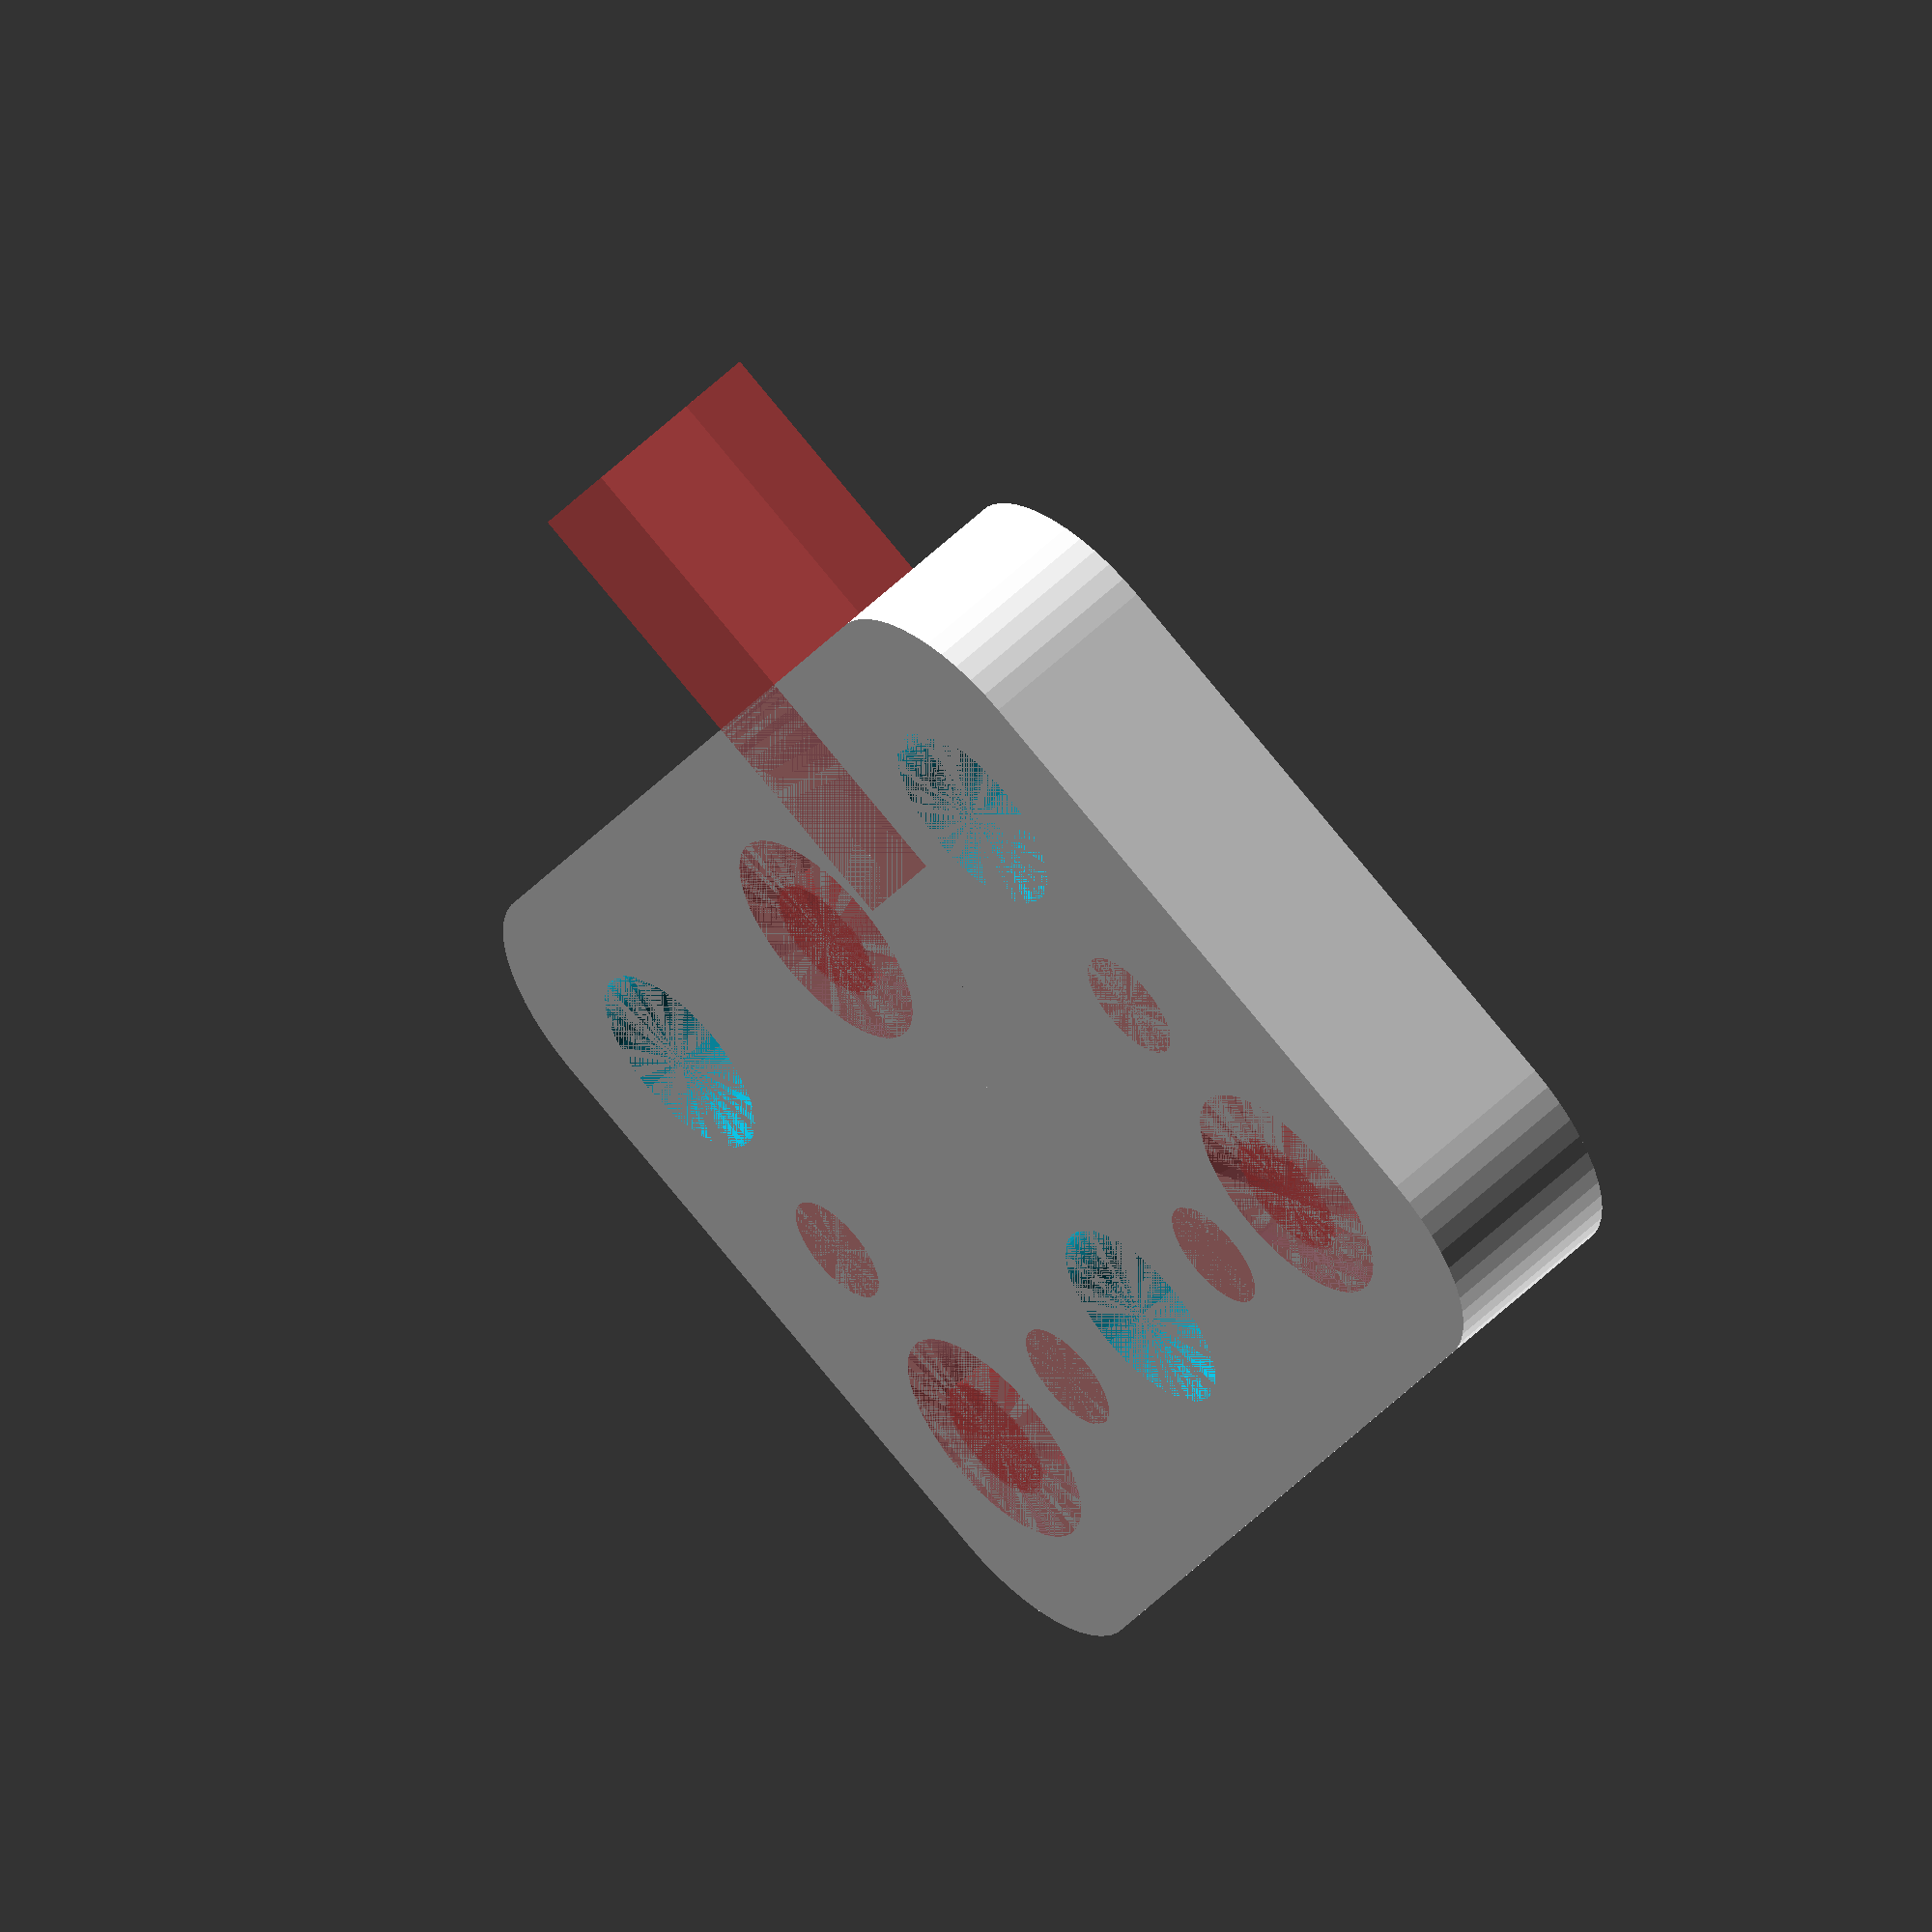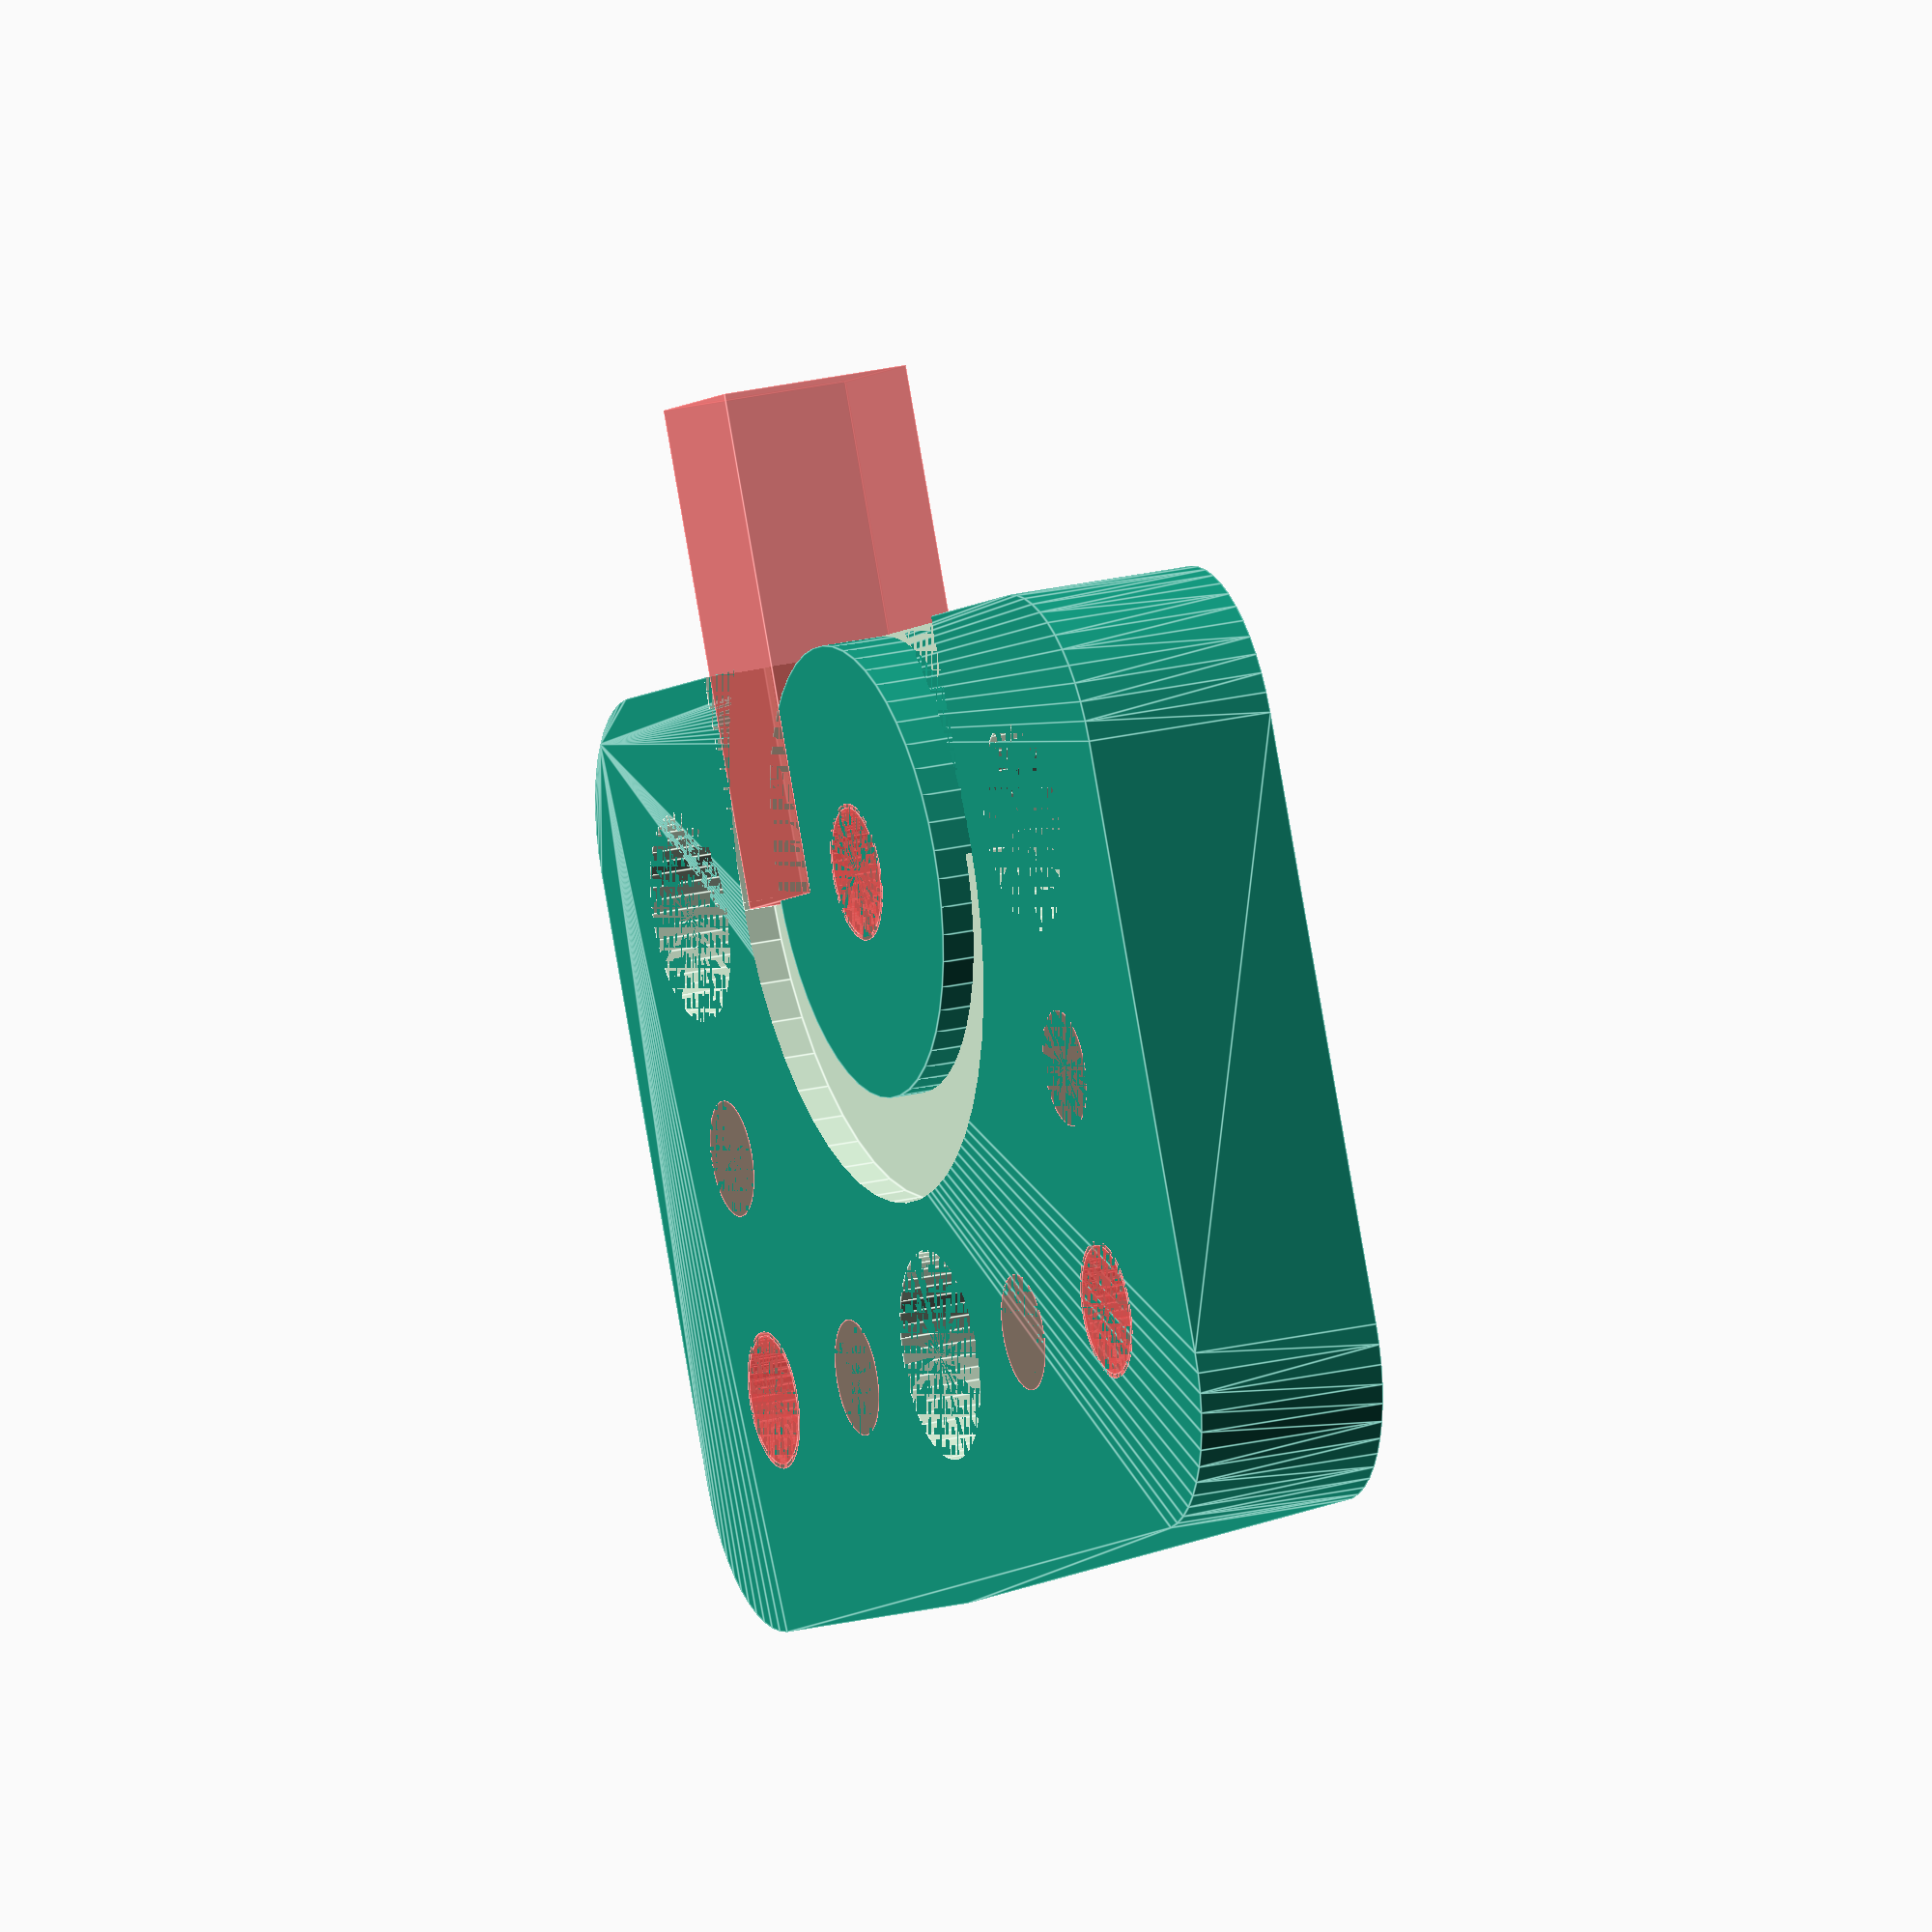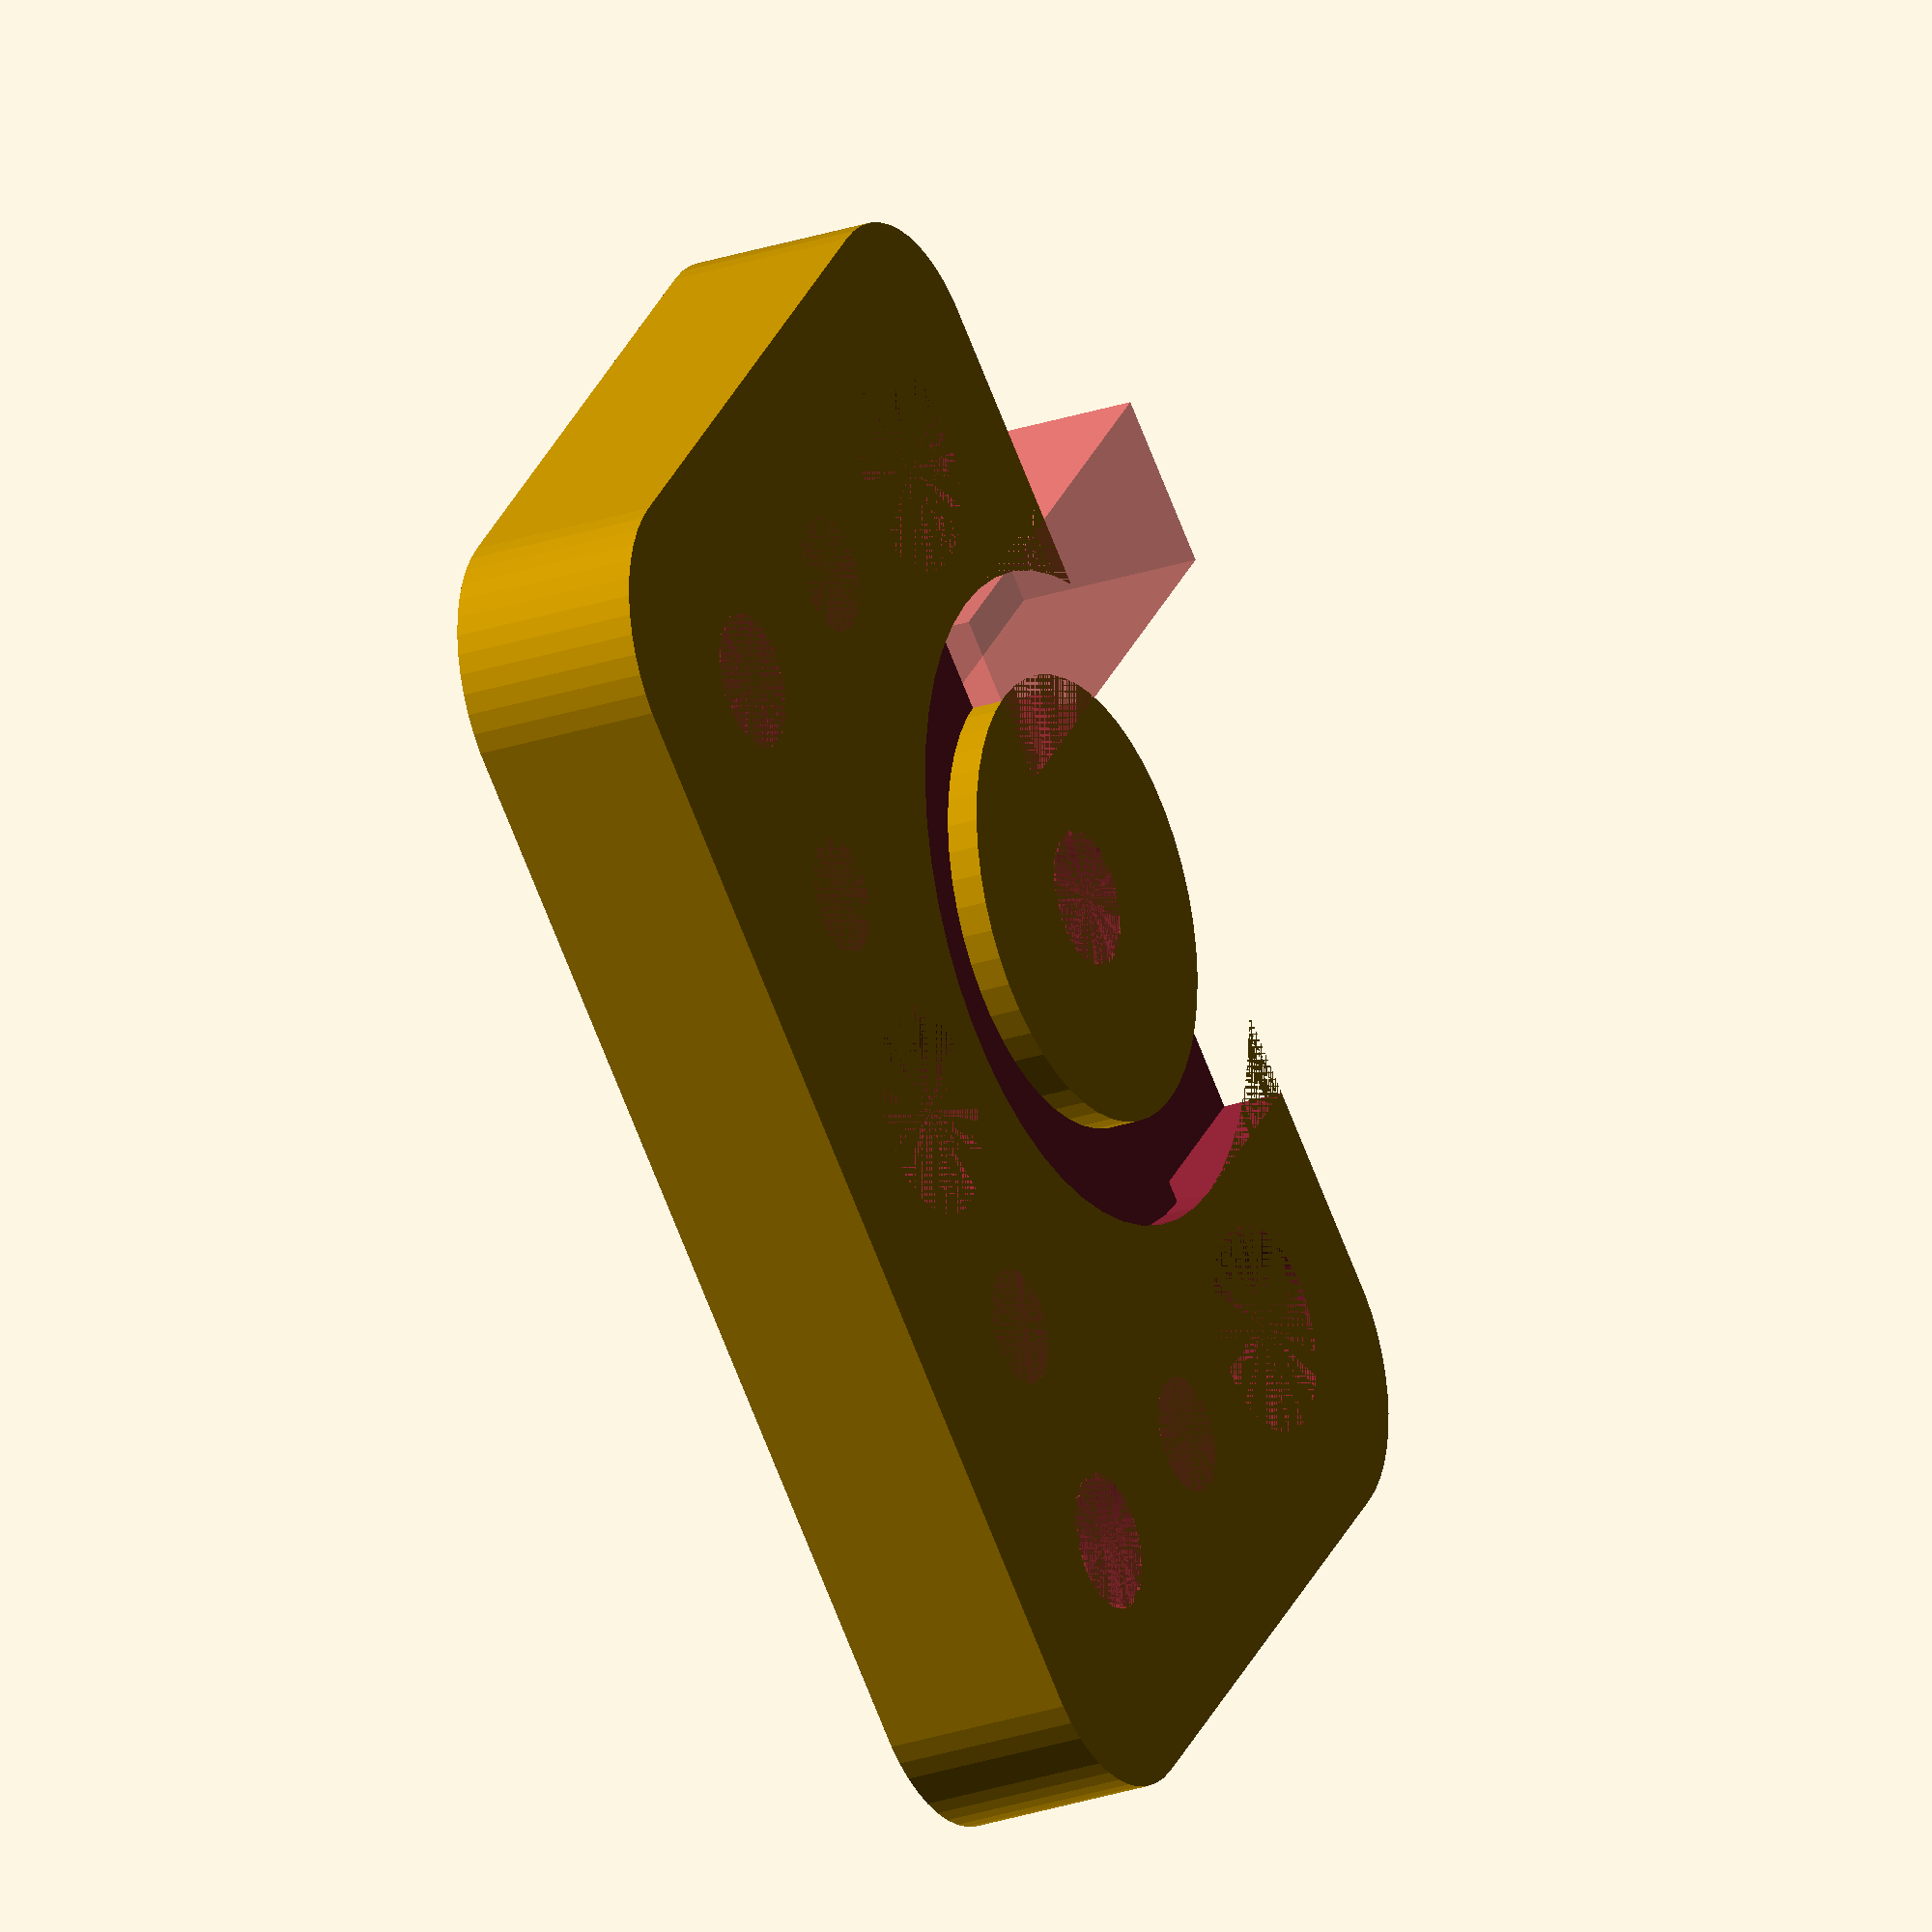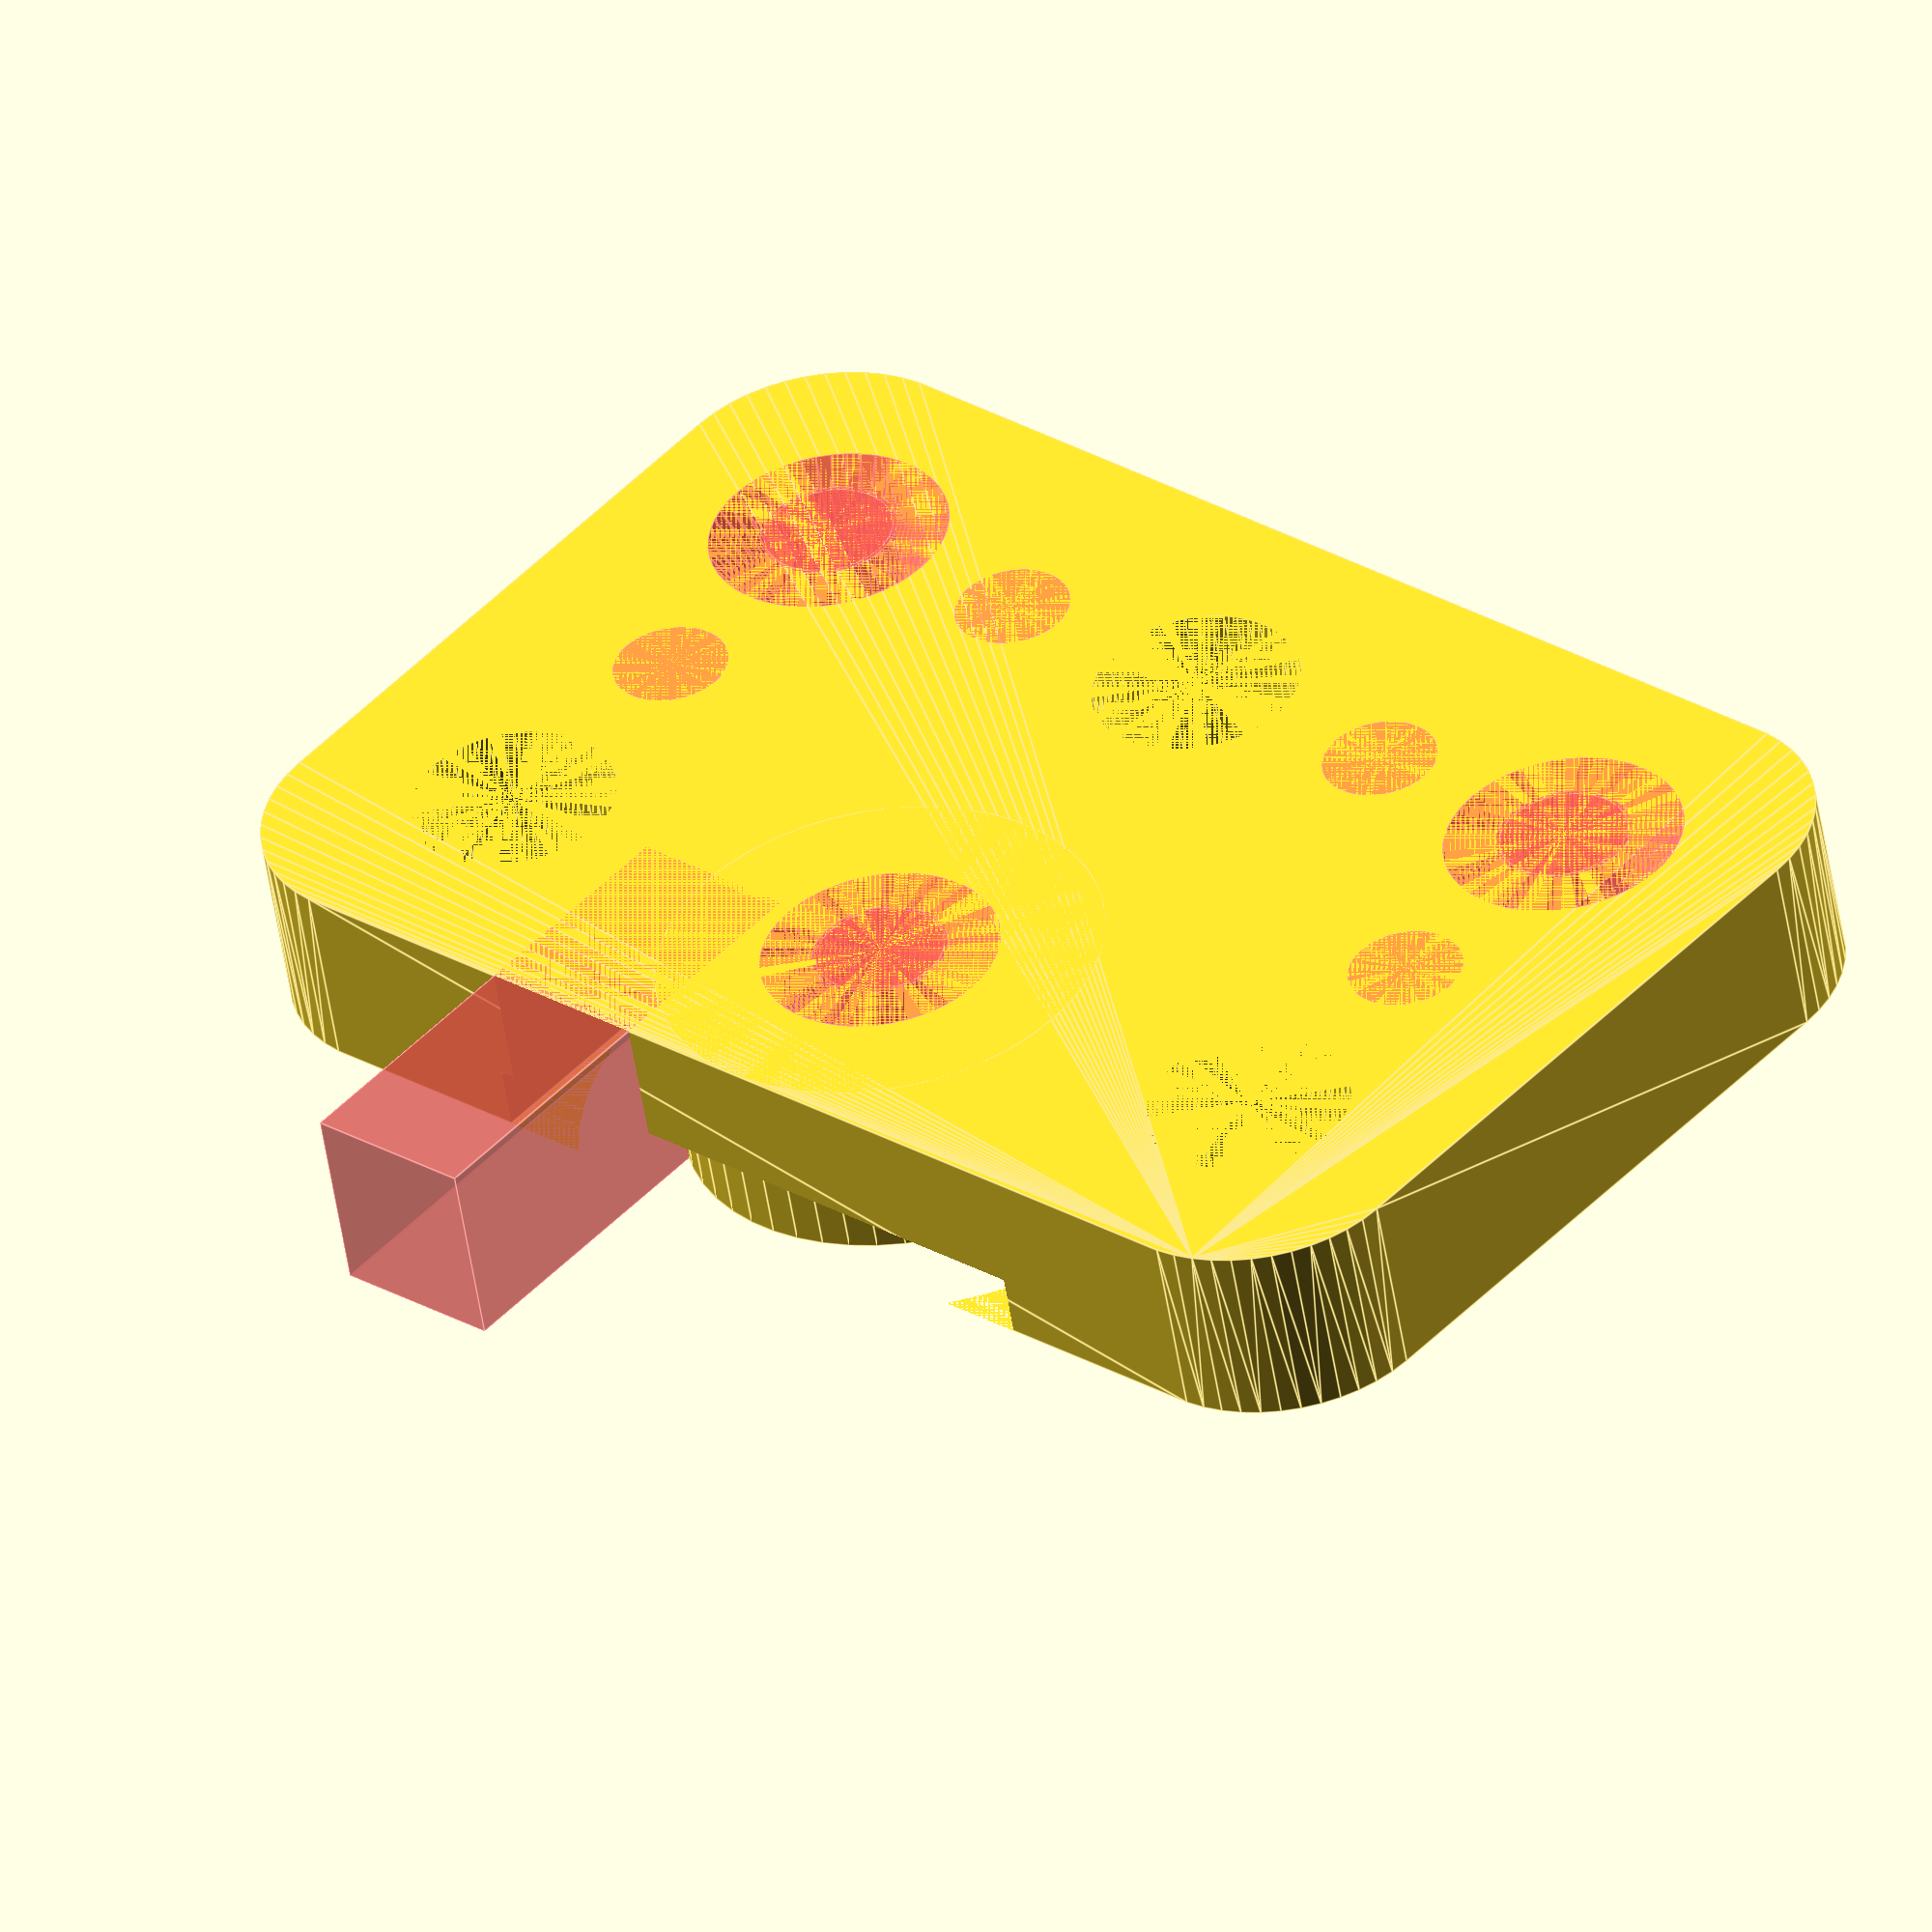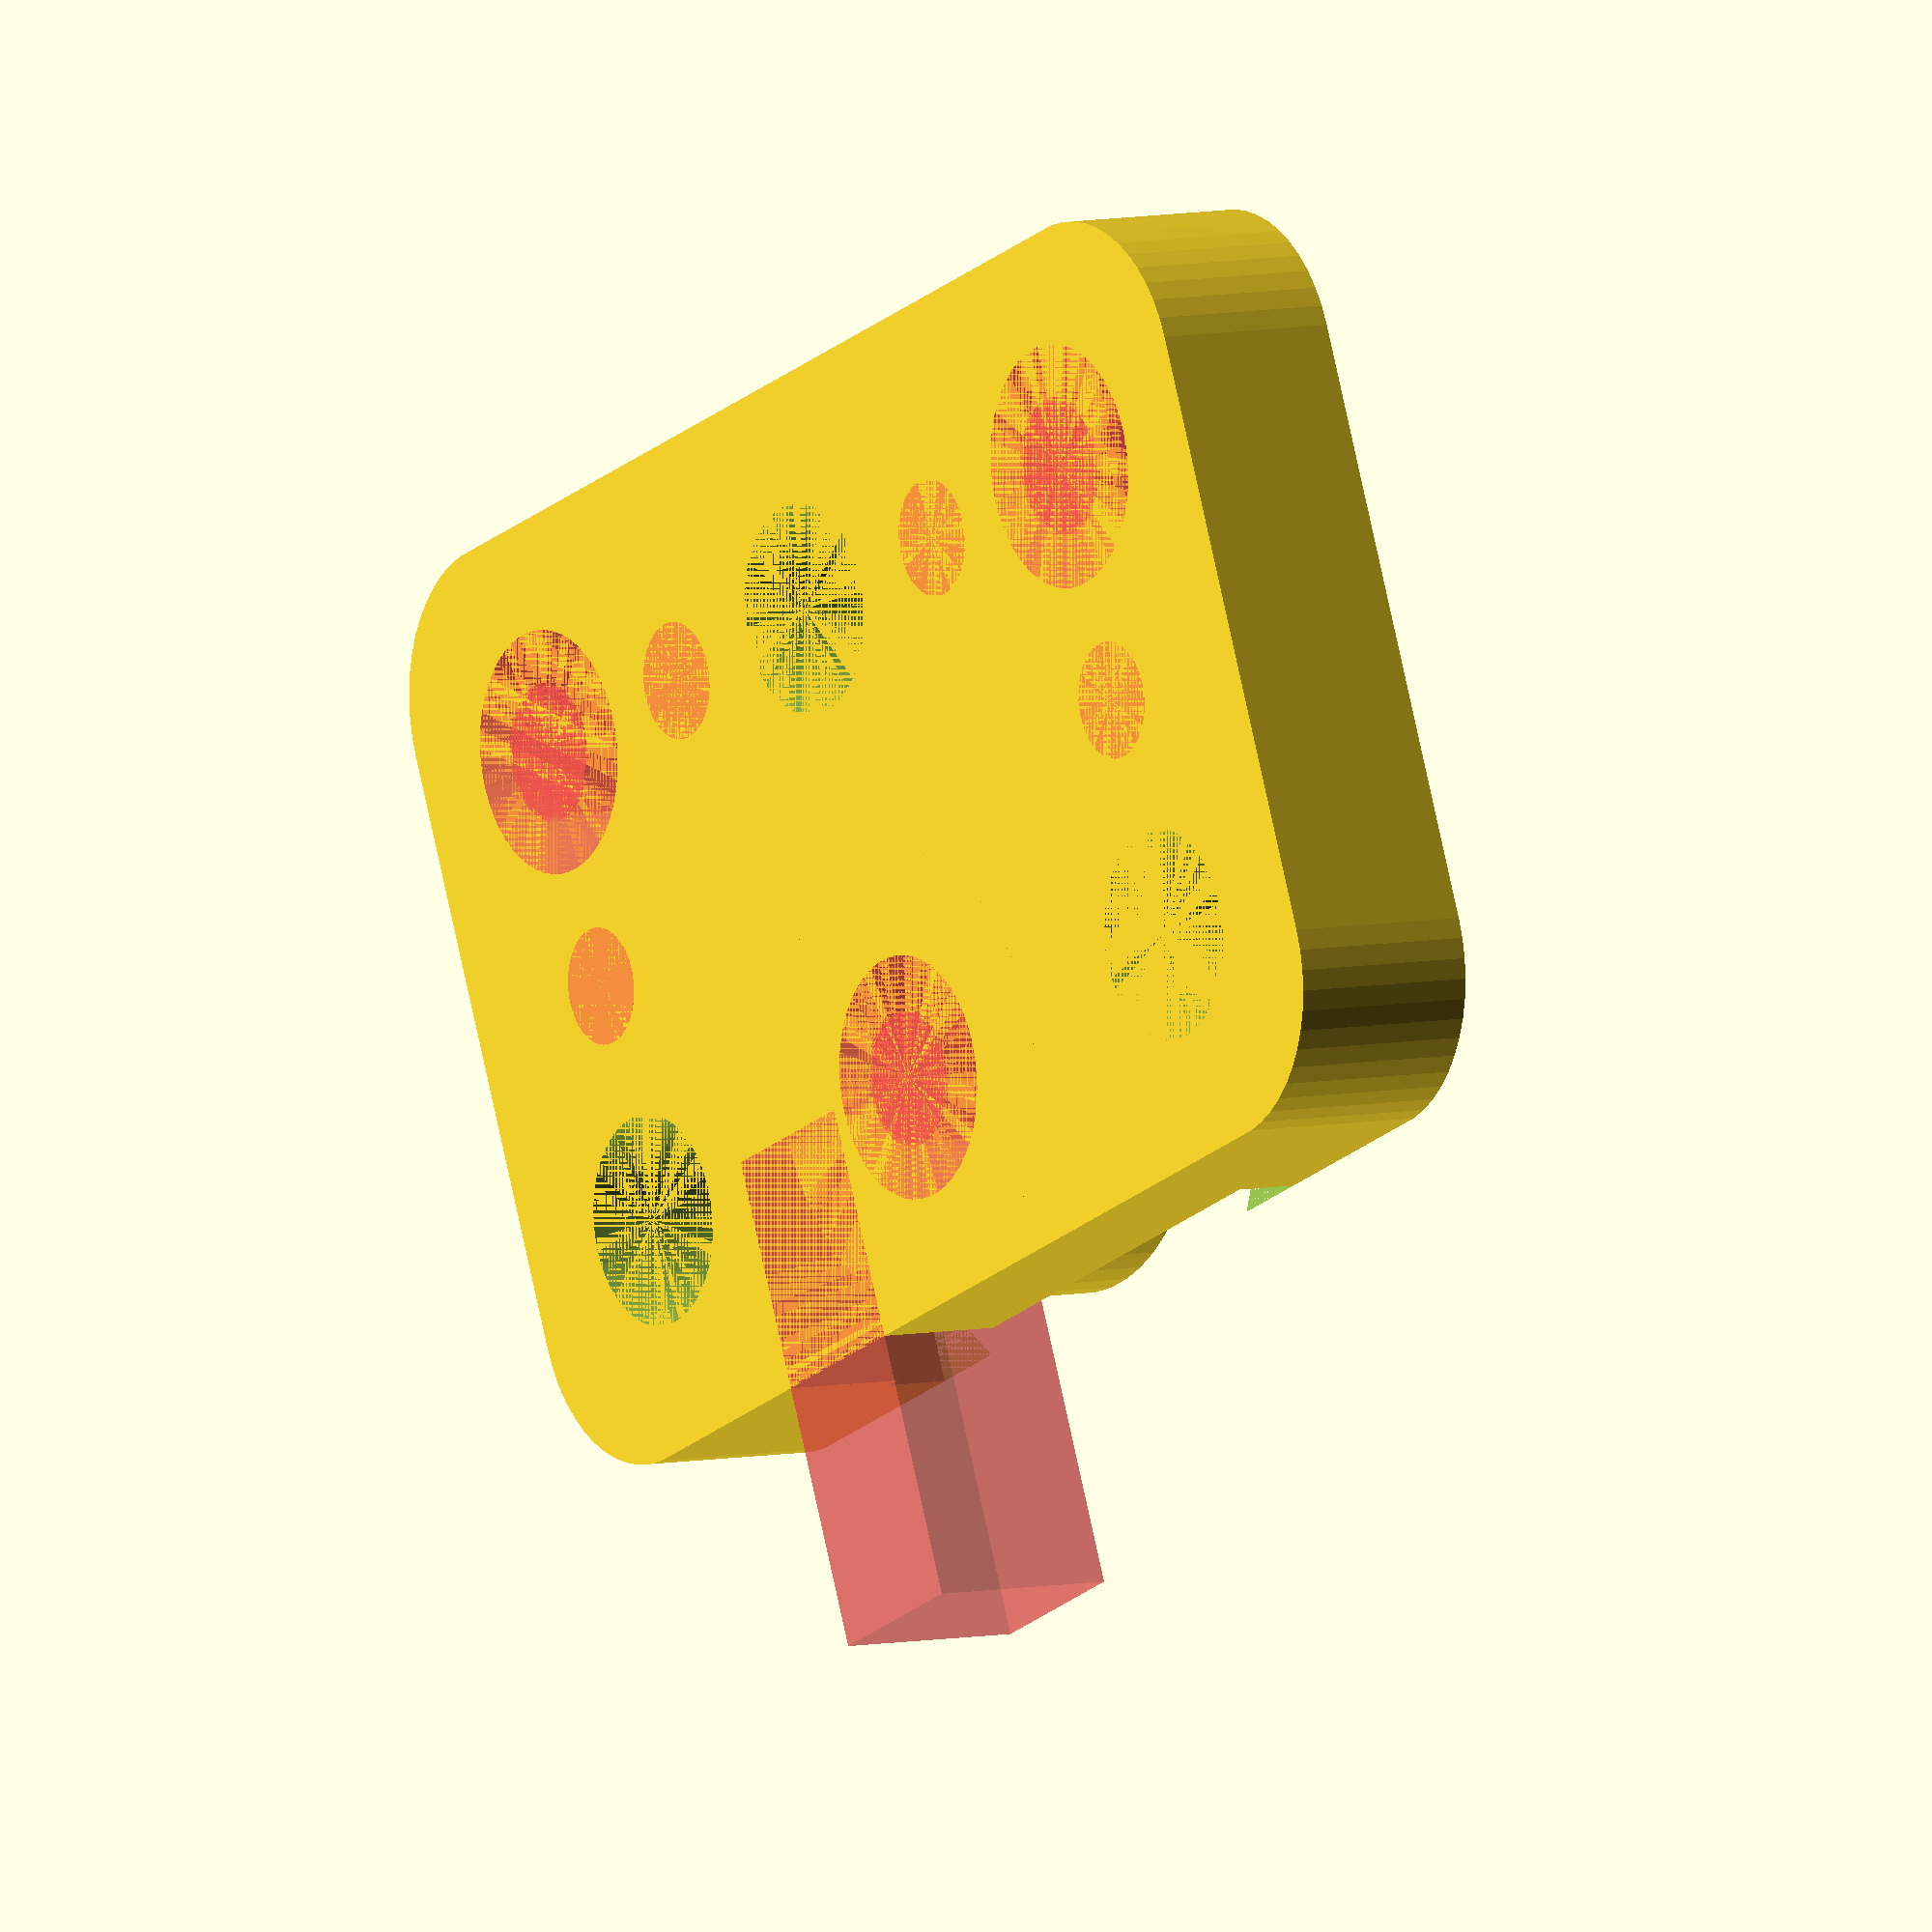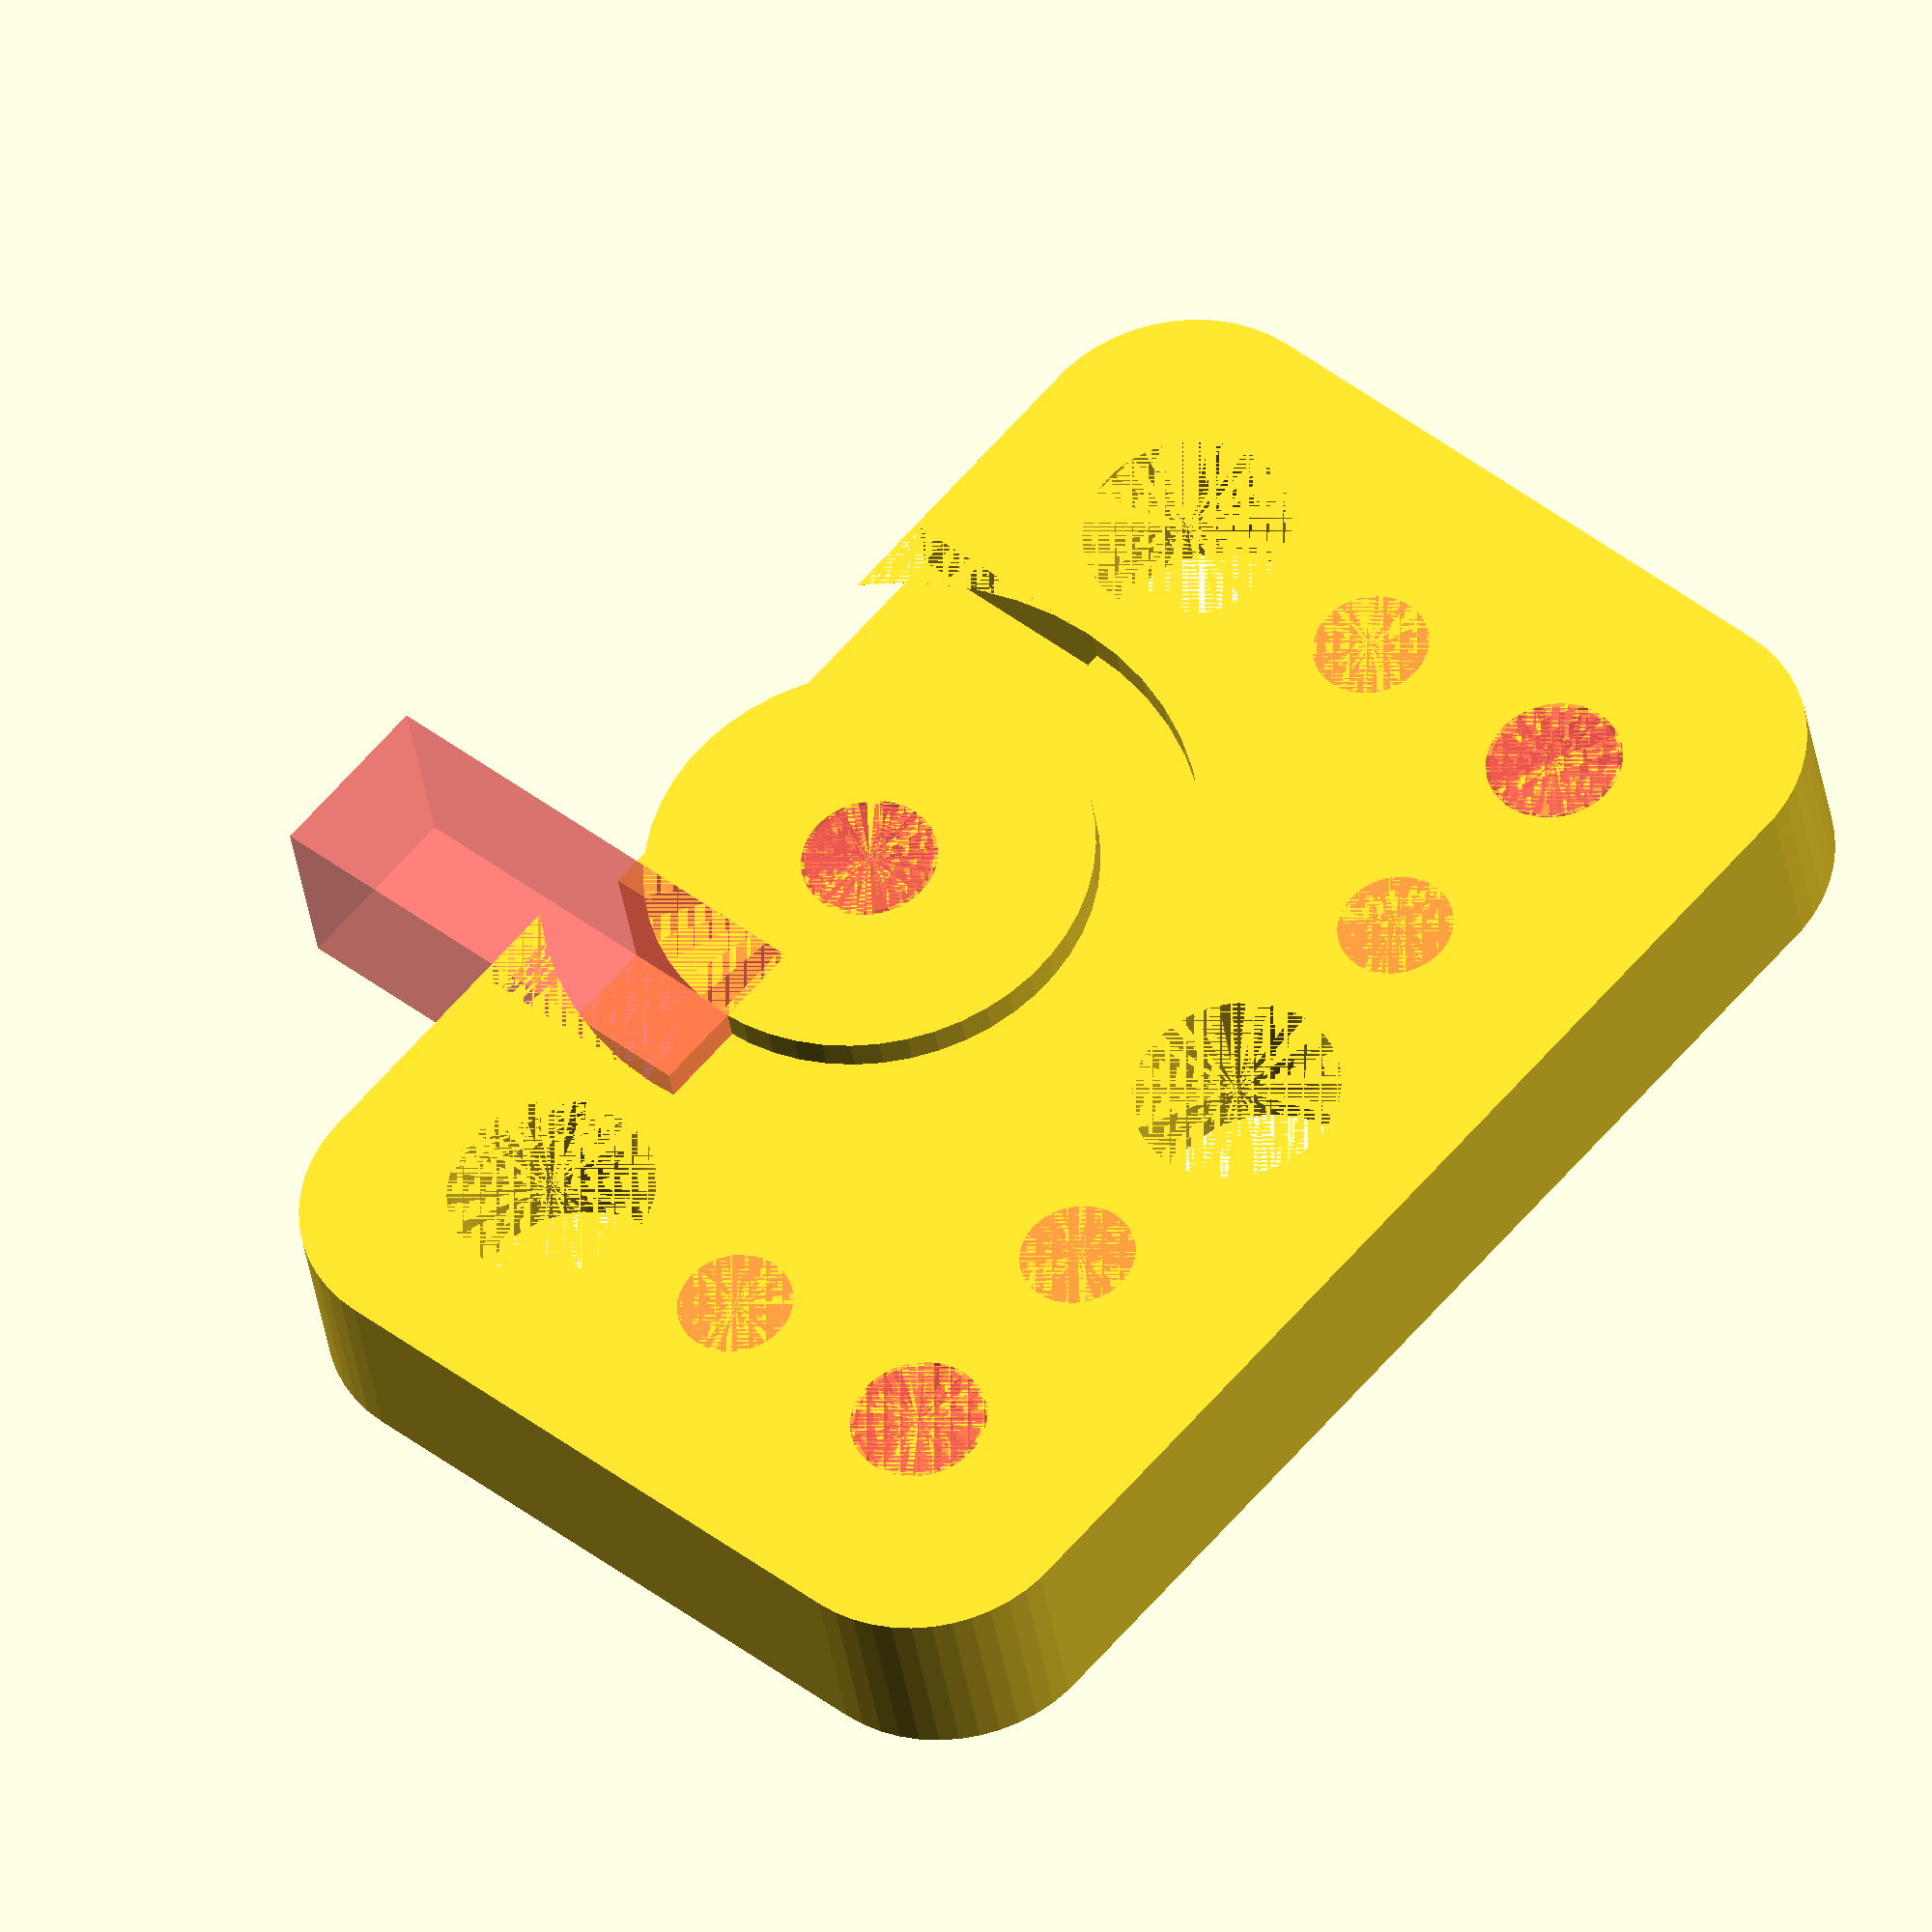
<openscad>
$fn = 50;


difference() {
	union() {
		difference() {
			union() {
				translate(v = [0, 0, -3.0000000000]) {
					hull() {
						translate(v = [-17.0000000000, 9.5000000000, 0]) {
							cylinder(h = 6, r = 5);
						}
						translate(v = [17.0000000000, 9.5000000000, 0]) {
							cylinder(h = 6, r = 5);
						}
						translate(v = [-17.0000000000, -9.5000000000, 0]) {
							cylinder(h = 6, r = 5);
						}
						translate(v = [17.0000000000, -9.5000000000, 0]) {
							cylinder(h = 6, r = 5);
						}
					}
				}
			}
			union() {
				translate(v = [-15.0000000000, -7.5000000000, -3.0000000000]) {
					cylinder(h = 6, r = 3.2500000000);
				}
				translate(v = [15.0000000000, -7.5000000000, -3.0000000000]) {
					cylinder(h = 6, r = 3.2500000000);
				}
				translate(v = [0.0000000000, 7.5000000000, -3.0000000000]) {
					cylinder(h = 6, r = 3.2500000000);
				}
				#translate(v = [-15.0000000000, 0.0000000000, -3.0000000000]) {
					cylinder(h = 6, r = 1.8000000000);
				}
				#translate(v = [15.0000000000, 0.0000000000, -3.0000000000]) {
					cylinder(h = 6, r = 1.8000000000);
				}
				#translate(v = [-7.5000000000, 7.5000000000, -3.0000000000]) {
					cylinder(h = 6, r = 1.8000000000);
				}
				#translate(v = [7.5000000000, 7.5000000000, -3.0000000000]) {
					cylinder(h = 6, r = 1.8000000000);
				}
				translate(v = [-10.2500000000, -27.7500000000, -3.0000000000]) {
					cube(size = [20.5000000000, 20.5000000000, 2]);
				}
				translate(v = [0, -7.5000000000, -4.0000000000]) {
					cylinder(h = 2, r = 10.2500000000);
				}
			}
		}
		union() {
			translate(v = [0, -7.5000000000, -3.0000000000]) {
				cylinder(h = 6, r = 7.0000000000);
			}
		}
	}
	union() {
		translate(v = [15, 7.5000000000, 3.0000000000]) {
			rotate(a = [0, 0, 0]) {
				difference() {
					union() {
						#translate(v = [0, 0, -6.0000000000]) {
							cylinder(h = 6, r = 2.0000000000);
						}
						#translate(v = [0, 0, -3]) {
							cylinder(h = 3, r1 = 2.1250000000, r2 = 3.7500000000);
						}
						#translate(v = [0, 0, -6.0000000000]) {
							cylinder(h = 6, r = 2.1250000000);
						}
						#translate(v = [0, 0, -6.0000000000]) {
							cylinder(h = 6, r = 2.0000000000);
						}
					}
					union();
				}
			}
		}
		translate(v = [-15, 7.5000000000, 3.0000000000]) {
			rotate(a = [0, 0, 0]) {
				difference() {
					union() {
						#translate(v = [0, 0, -6.0000000000]) {
							cylinder(h = 6, r = 2.0000000000);
						}
						#translate(v = [0, 0, -3]) {
							cylinder(h = 3, r1 = 2.1250000000, r2 = 3.7500000000);
						}
						#translate(v = [0, 0, -6.0000000000]) {
							cylinder(h = 6, r = 2.1250000000);
						}
						#translate(v = [0, 0, -6.0000000000]) {
							cylinder(h = 6, r = 2.0000000000);
						}
					}
					union();
				}
			}
		}
		translate(v = [0, -7.5000000000, 3.0000000000]) {
			rotate(a = [0, 0, 0]) {
				difference() {
					union() {
						#translate(v = [0, 0, -6.0000000000]) {
							cylinder(h = 6, r = 2.0000000000);
						}
						#translate(v = [0, 0, -3]) {
							cylinder(h = 3, r1 = 2.1250000000, r2 = 3.7500000000);
						}
						#translate(v = [0, 0, -6.0000000000]) {
							cylinder(h = 6, r = 2.1250000000);
						}
						#translate(v = [0, 0, -6.0000000000]) {
							cylinder(h = 6, r = 2.0000000000);
						}
					}
					union();
				}
			}
		}
		#translate(v = [-9.7500000000, -22.7500000000, -3.0000000000]) {
			cube(size = [5.5000000000, 15.5000000000, 6]);
		}
	}
}
</openscad>
<views>
elev=123.3 azim=294.9 roll=135.0 proj=o view=solid
elev=157.1 azim=26.7 roll=292.3 proj=o view=edges
elev=205.2 azim=318.7 roll=61.1 proj=o view=wireframe
elev=52.0 azim=40.7 roll=8.8 proj=o view=edges
elev=173.7 azim=157.8 roll=124.2 proj=o view=wireframe
elev=215.2 azim=49.1 roll=351.8 proj=o view=wireframe
</views>
